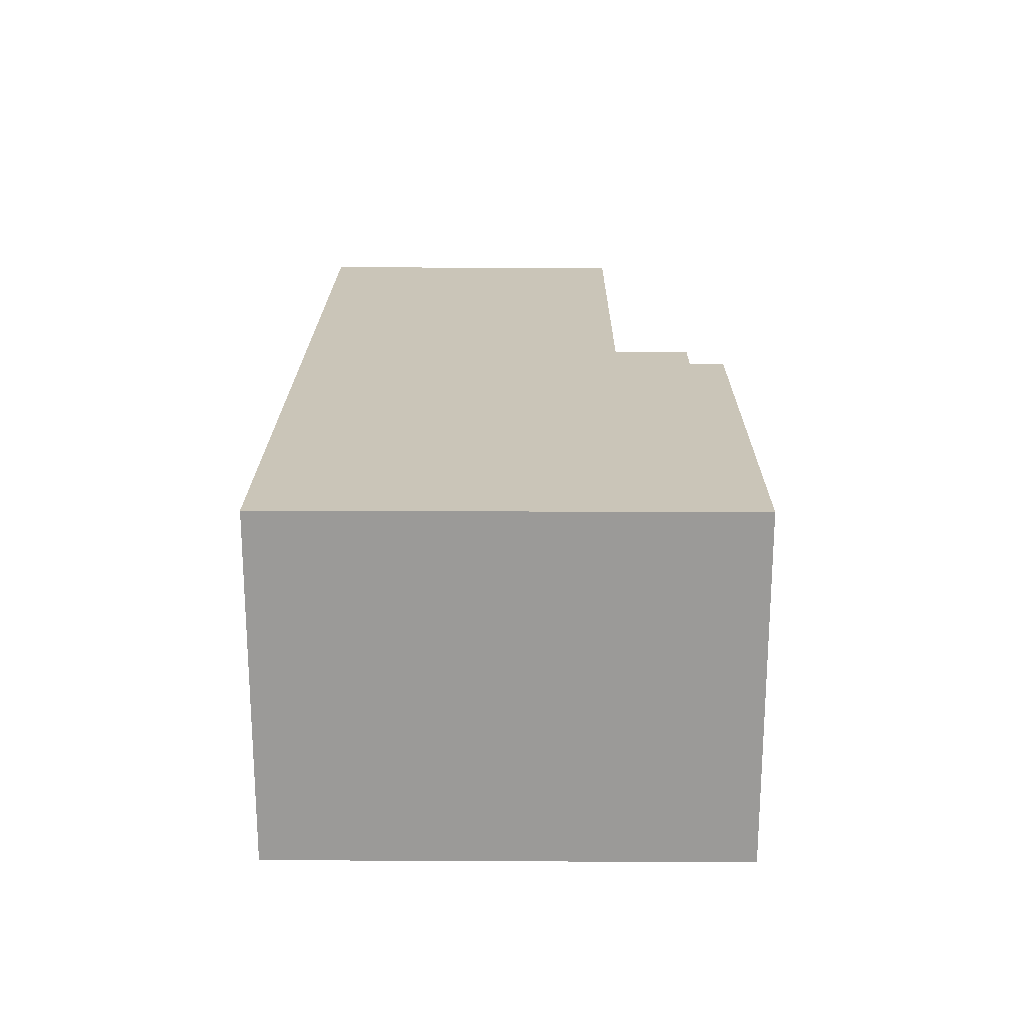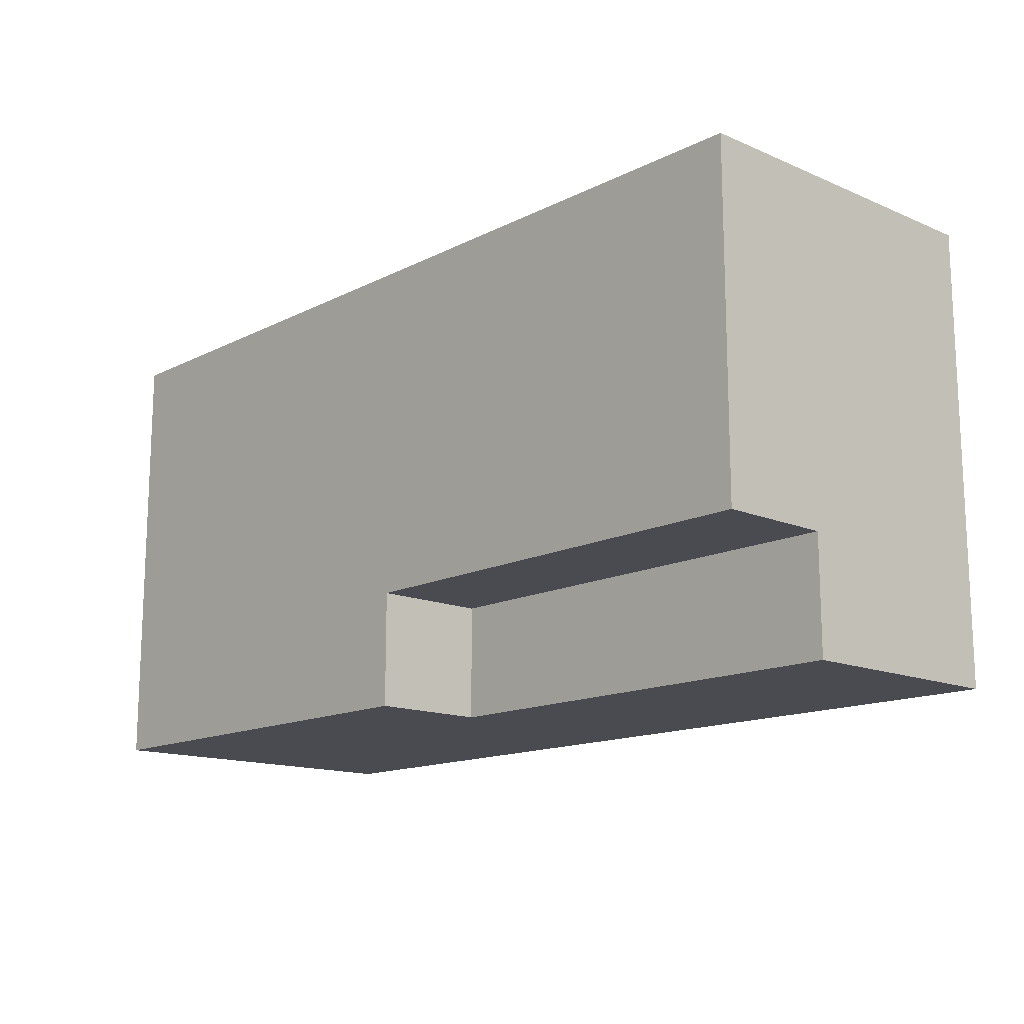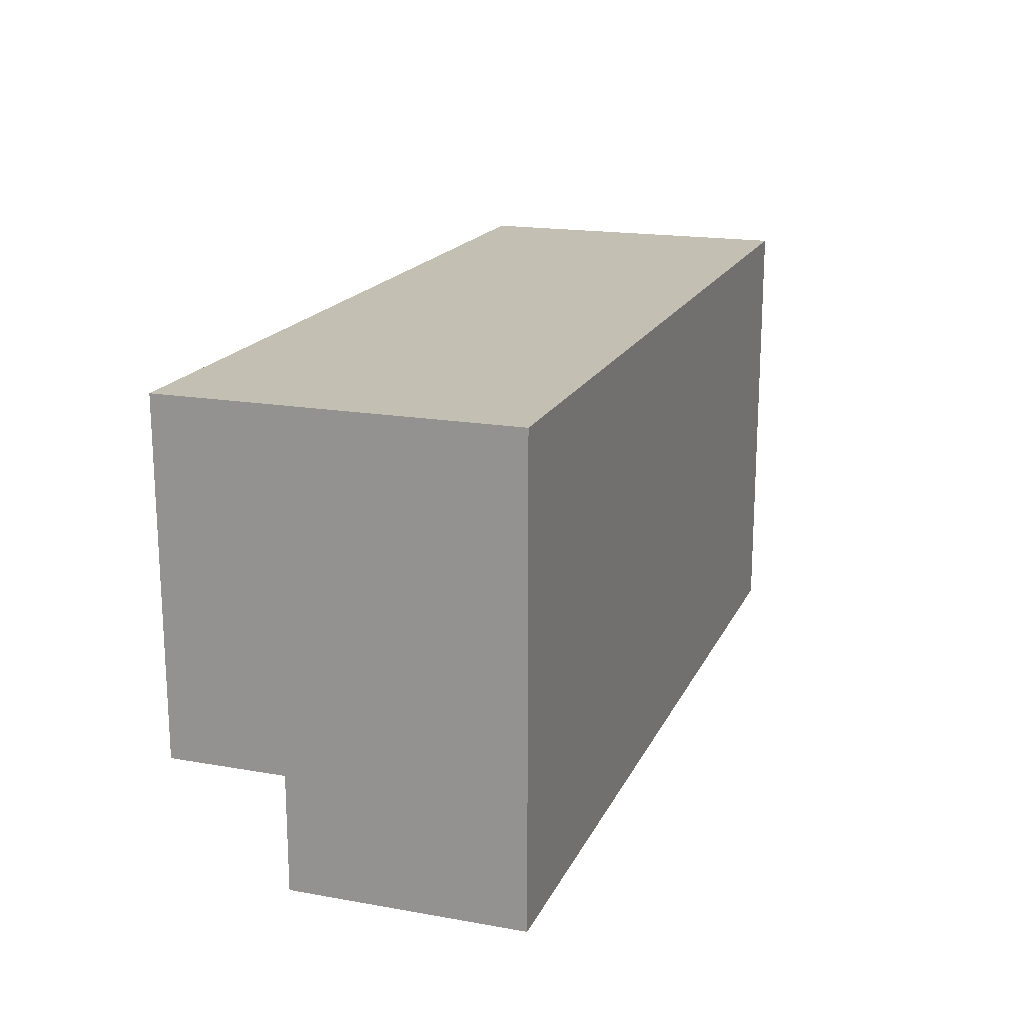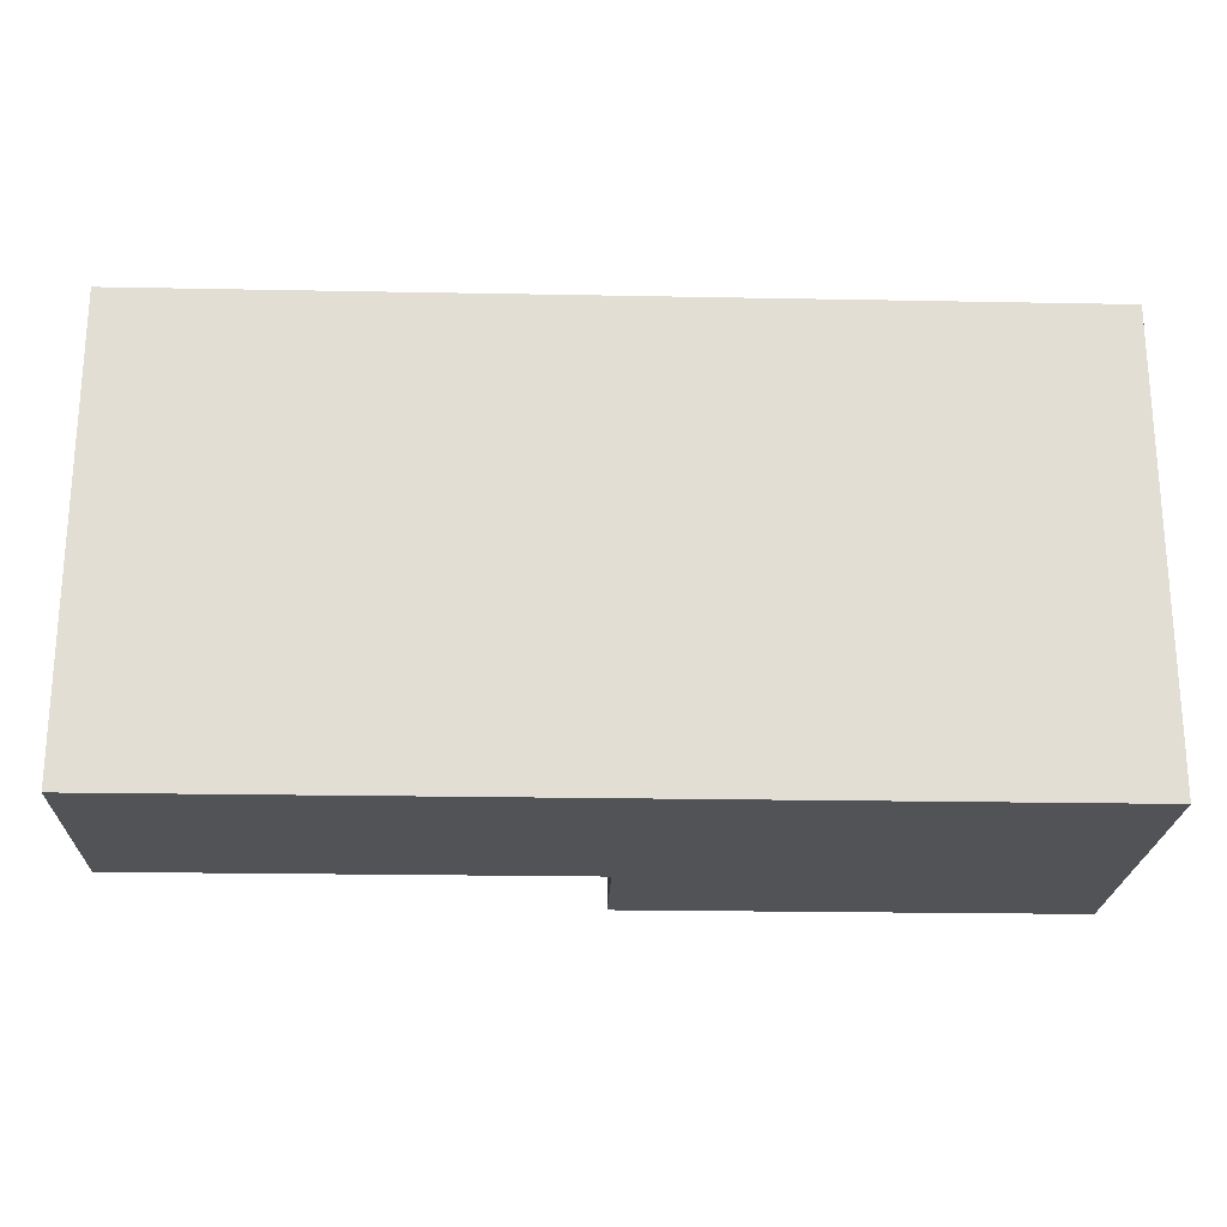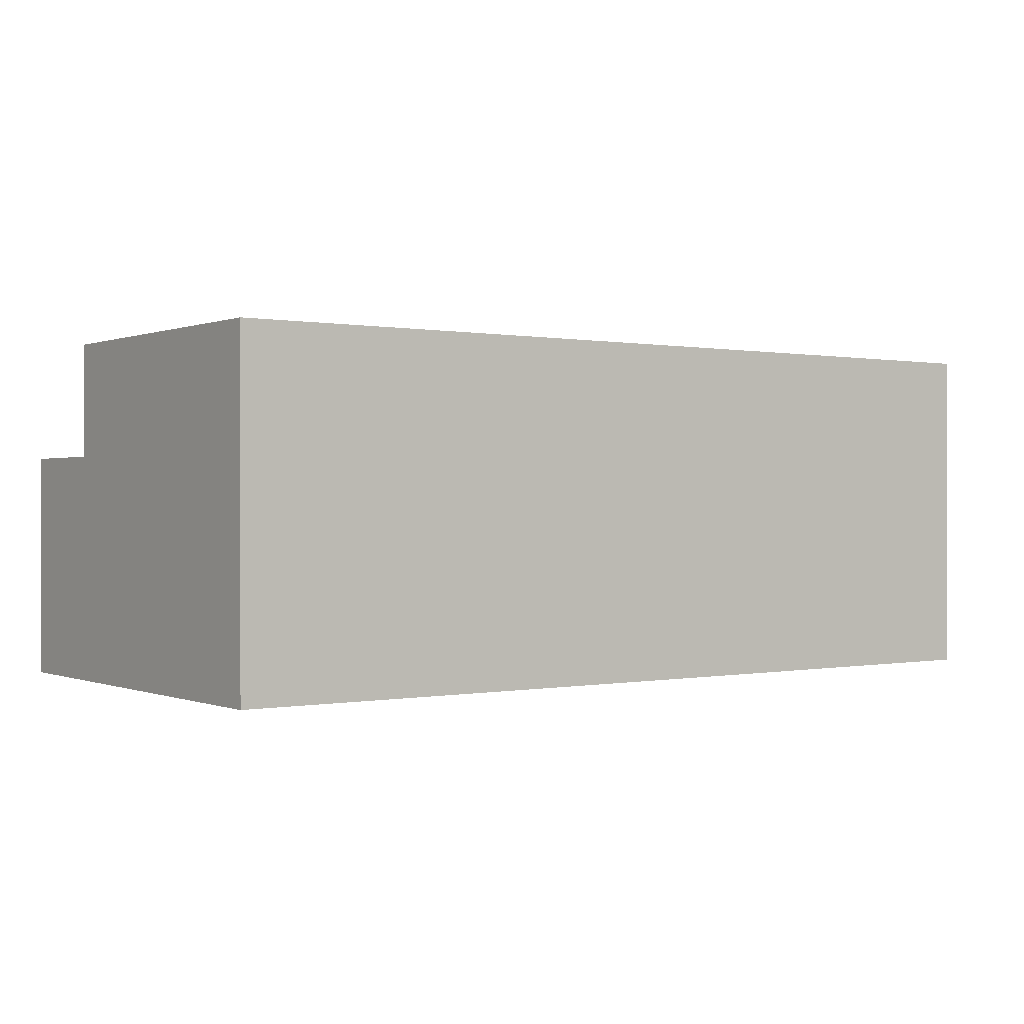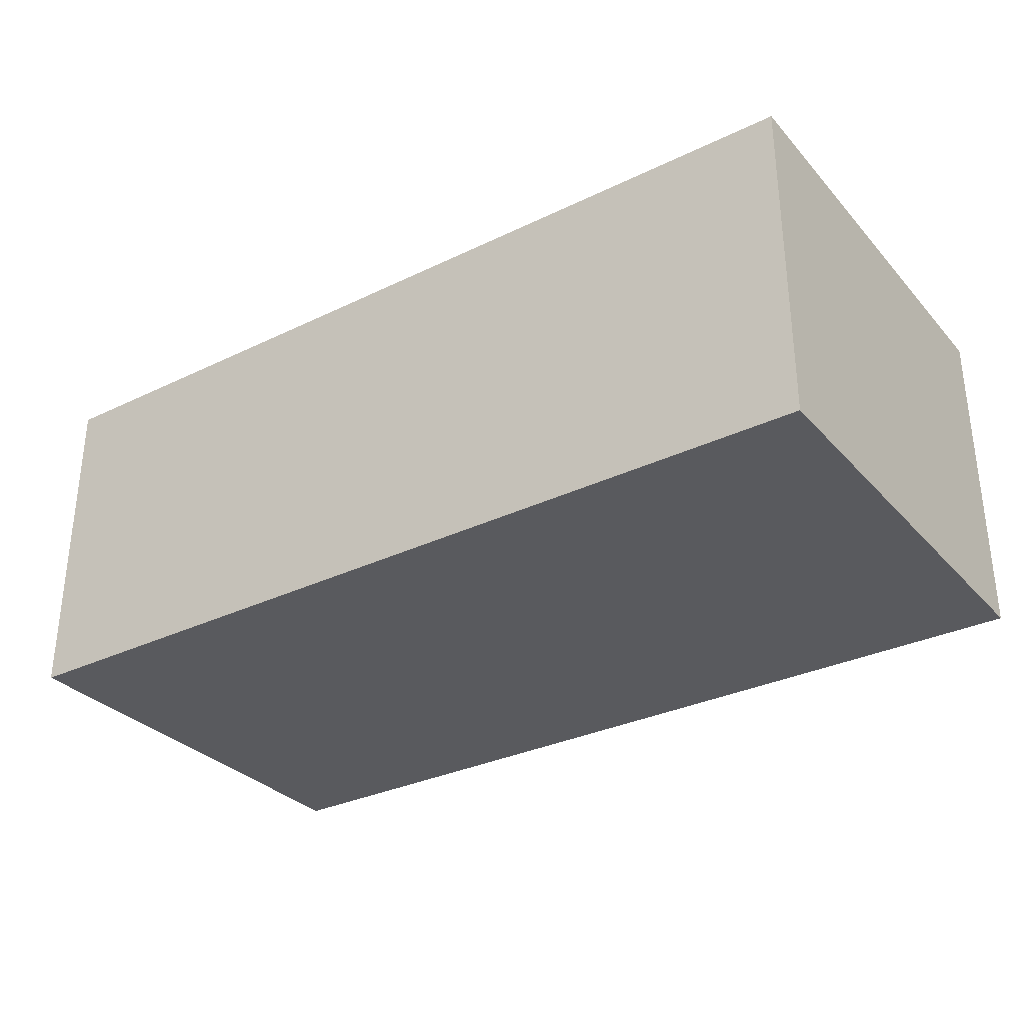
<metadata>
{"format":"obj","ext":"obj","renderer":"f3d","projection":"perspective","resolution":1024,"background":"white","views":[{"elev":20.5,"azim":90.5,"up":"+Y"},{"elev":-14.5,"azim":-132.7,"up":"+Z"},{"elev":17.9,"azim":-71.0,"up":"+Z"},{"elev":-22.2,"azim":-1.9,"up":"+Z"},{"elev":0.2,"azim":-35.8,"up":"+Y"},{"elev":-31.6,"azim":34.3,"up":"+Y"}]}
</metadata>
<code>
o
v 11 2.9 -0.1
v 11 2.9 -0.5
v 11 3.1 -0.4
v 11 3.1 -0.5
v 11 3.2 -0.1
v 11 3.2 -0.4
v 11.4 3.1 -0.4
v 11.4 3.1 -0.5
v 11.4 3.2 -0.4
v 11.4 3.2 -0.5
v 11.8 2.9 -0.1
v 11.8 2.9 -0.5
v 11.8 3.2 -0.1
v 11.8 3.2 -0.5
v 11 2.9 -0.1
v 11 3.2 -0.1
v 11.8 2.9 -0.1
v 11.8 3.2 -0.1
v 11 3.1 -0.4
v 11 3.2 -0.4
v 11.4 3.1 -0.4
v 11.4 3.2 -0.4
v 11 2.9 -0.5
v 11 3.1 -0.5
v 11.4 3.1 -0.5
v 11.4 3.2 -0.5
v 11.8 2.9 -0.5
v 11.8 3.2 -0.5
v 11 2.9 -0.1
v 11.8 2.9 -0.1
v 11 2.9 -0.5
v 11.8 2.9 -0.5
v 11 3.1 -0.4
v 11.4 3.1 -0.4
v 11 3.1 -0.5
v 11.4 3.1 -0.5
v 11 3.2 -0.1
v 11.8 3.2 -0.1
v 11 3.2 -0.4
v 11.4 3.2 -0.4
v 11.4 3.2 -0.5
v 11.8 3.2 -0.5
f 3 2 1
f 4 2 3
f 5 3 1
f 6 3 5
f 9 8 7
f 10 8 9
f 11 12 13
f 13 12 14
f 17 16 15
f 18 16 17
f 19 20 21
f 21 20 22
f 23 24 25
f 23 25 27
f 25 26 27
f 27 26 28
f 31 30 29
f 32 30 31
f 33 34 35
f 35 34 36
f 37 38 39
f 39 38 40
f 40 38 41
f 41 38 42

</code>
